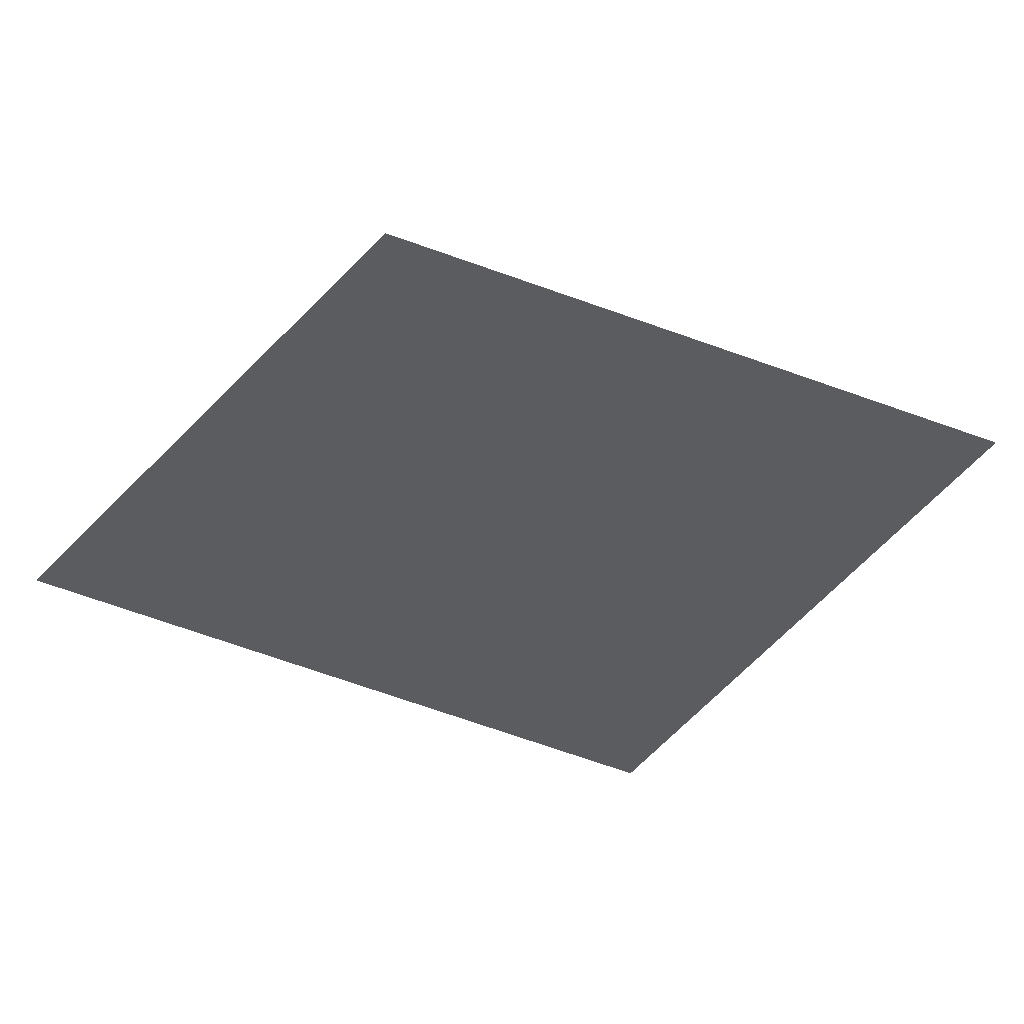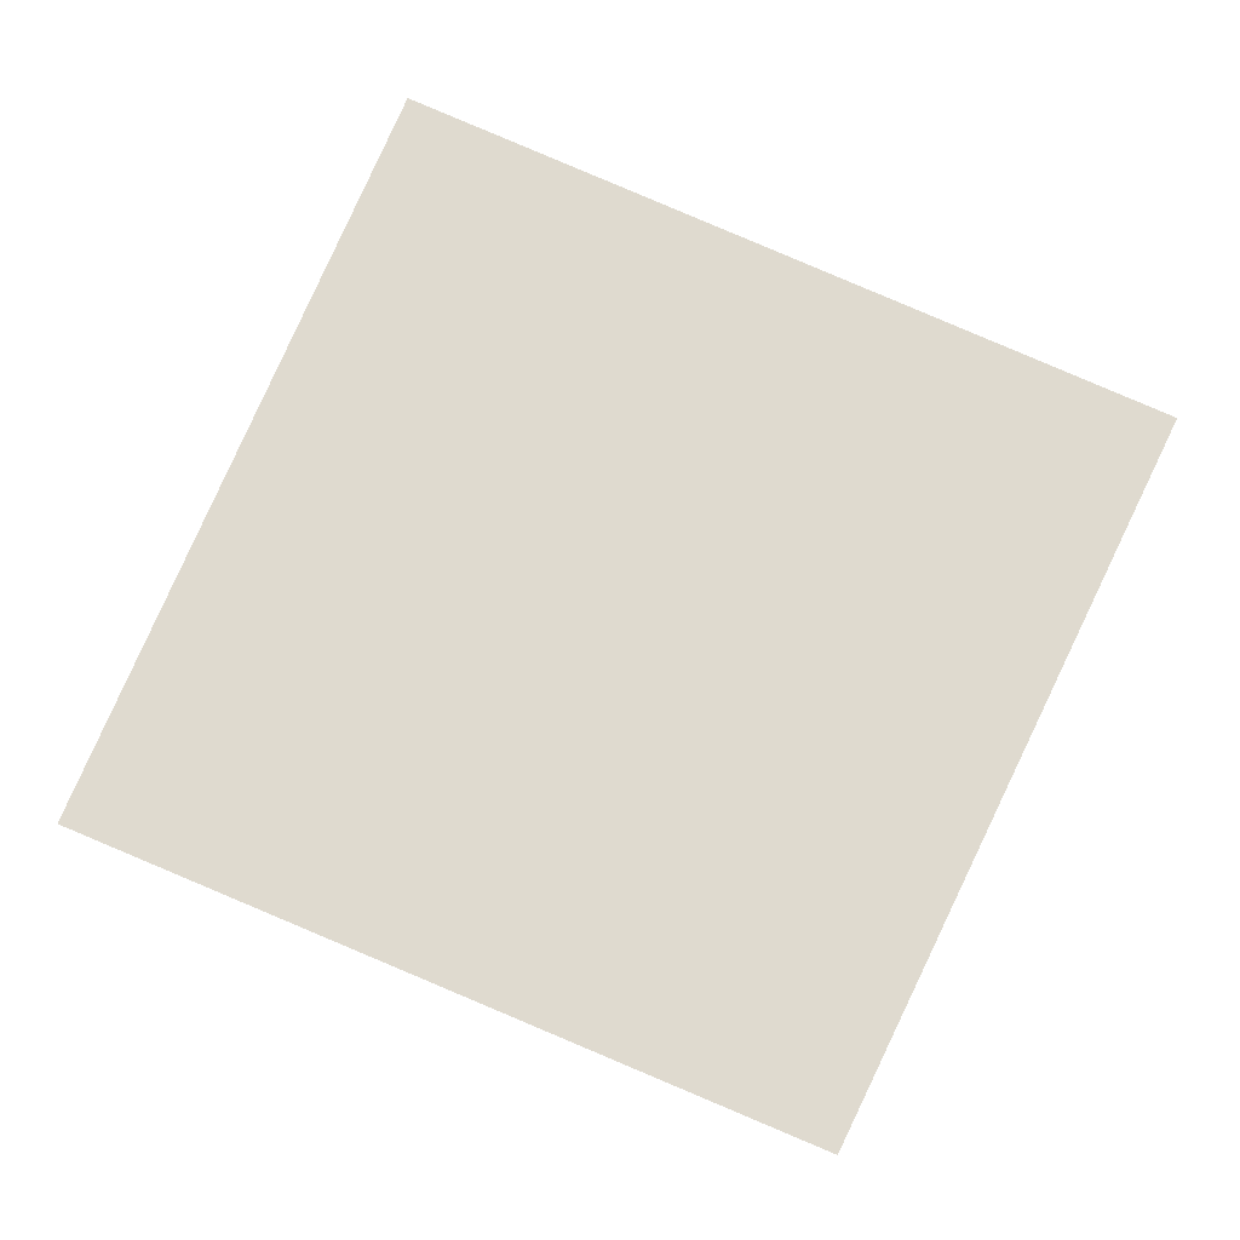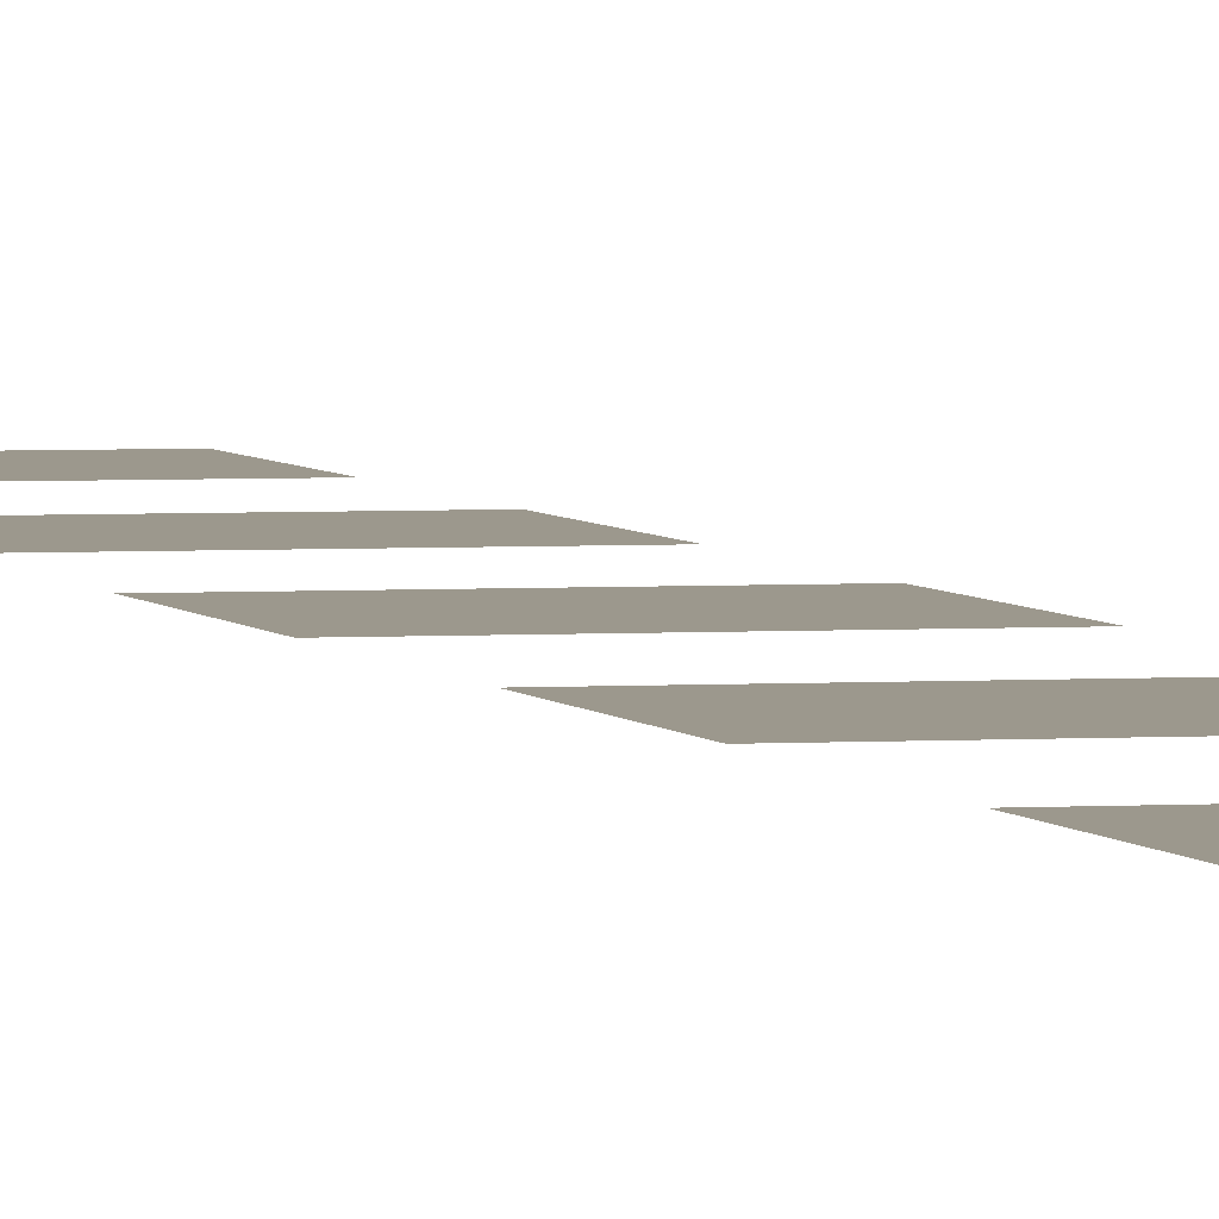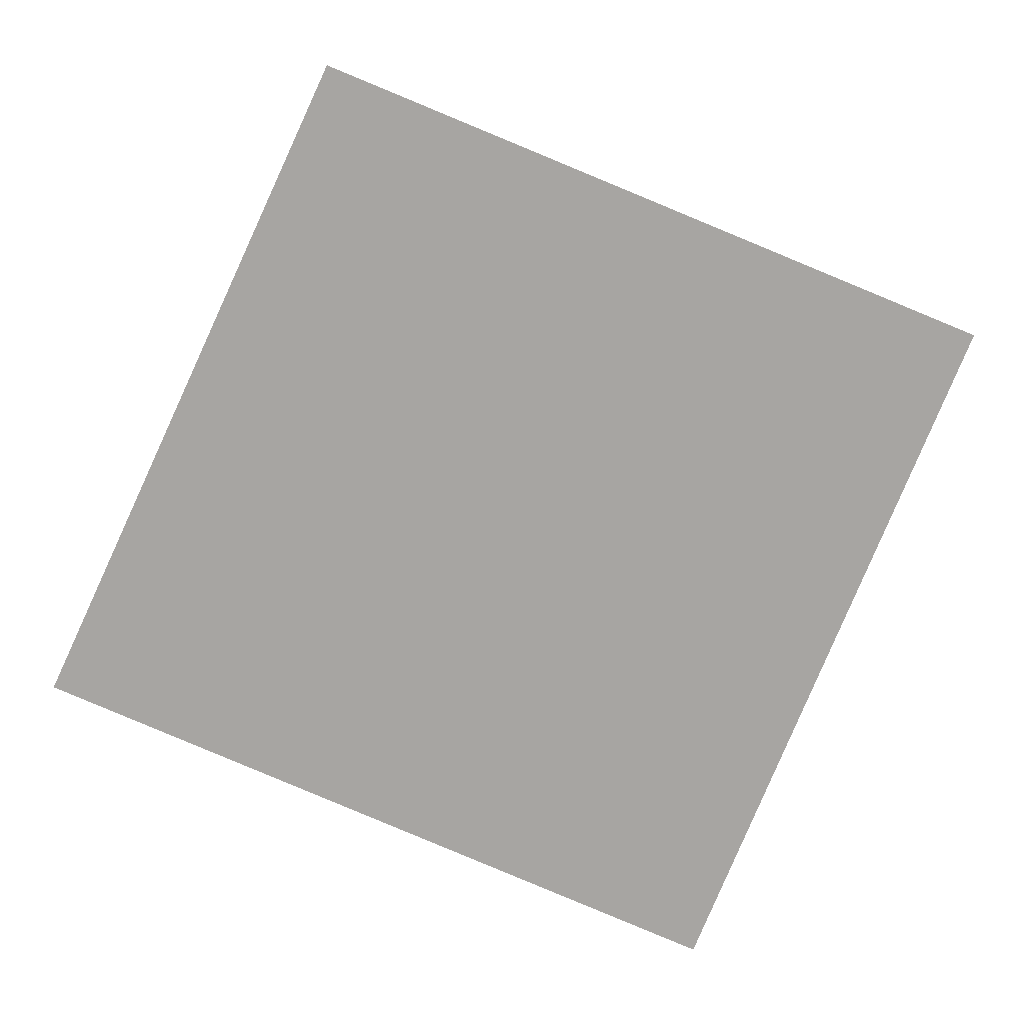
<metadata>
{"format":"obj","ext":"obj","renderer":"f3d","projection":"perspective","resolution":1024,"background":"white","views":[{"elev":-34.2,"azim":59.3,"up":"+Z"},{"elev":70.7,"azim":-156.0,"up":"+Z"},{"elev":3.1,"azim":-14.0,"up":"+Z"},{"elev":-73.9,"azim":-113.3,"up":"+Z"}]}
</metadata>
<code>
v -15 -8 0
v -15.5 -8 0
v -15.5 -7.5 0
v -15 -7.5 0
v -15 -9 0
v -15.5 -9 0
v -15.5 -8.5 0
v -15 -8.5 0
v -15 -10 0
v -15.5 -10 0
v -15.5 -9.5 0
v -15 -9.5 0
v -15 -11 0
v -15.5 -11 0
v -15.5 -10.5 0
v -15 -10.5 0
v -15 -12 0
v -15.5 -12 0
v -15.5 -11.5 0
v -15 -11.5 0
g Map_Master_mesh_0402
f 1 2 3 4
f 5 6 7 8
f 9 10 11 12
f 13 14 15 16
f 17 18 19 20

</code>
